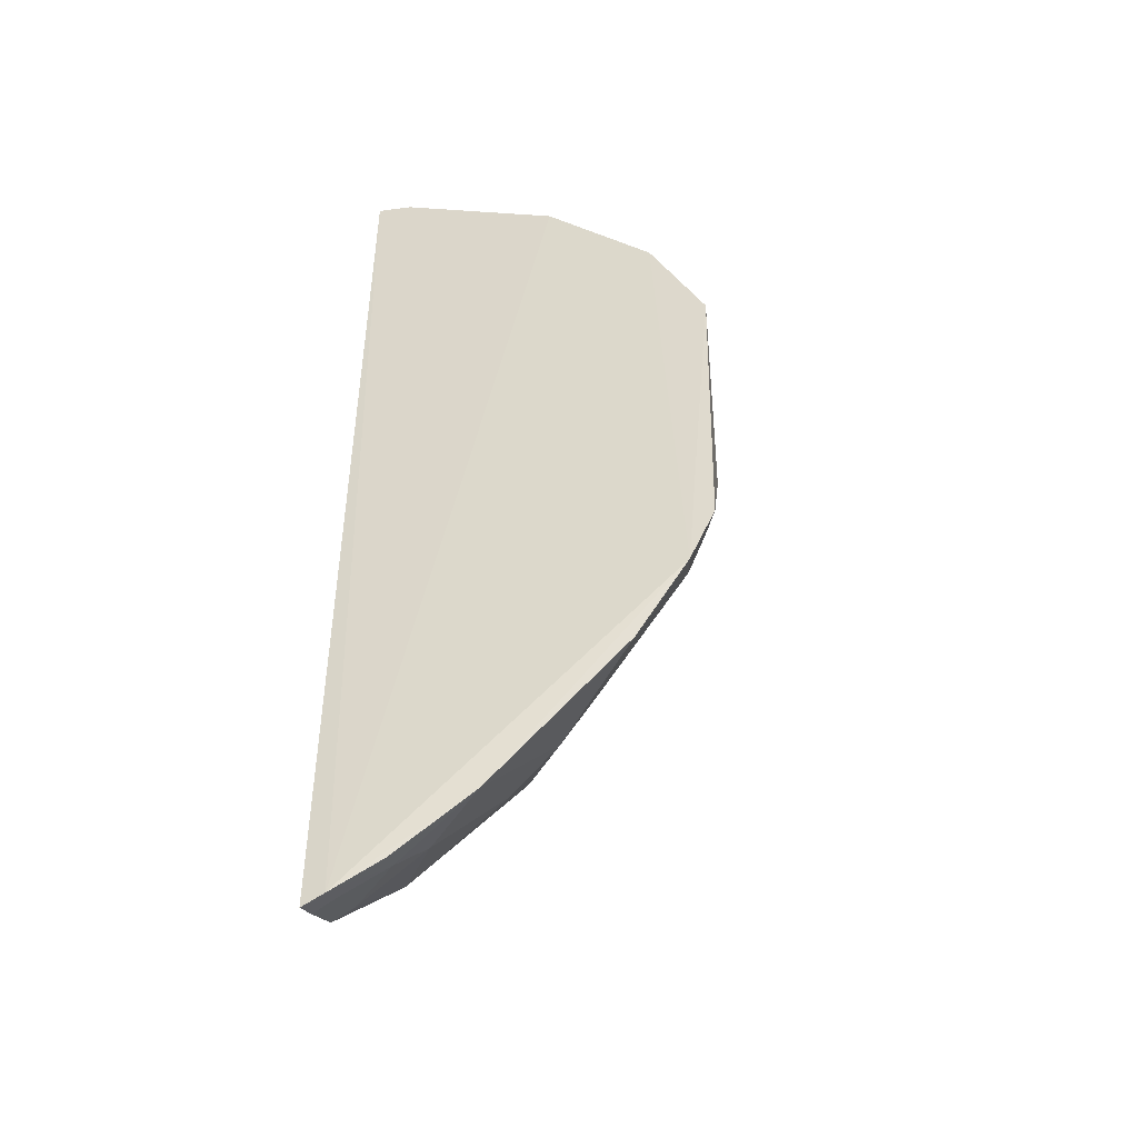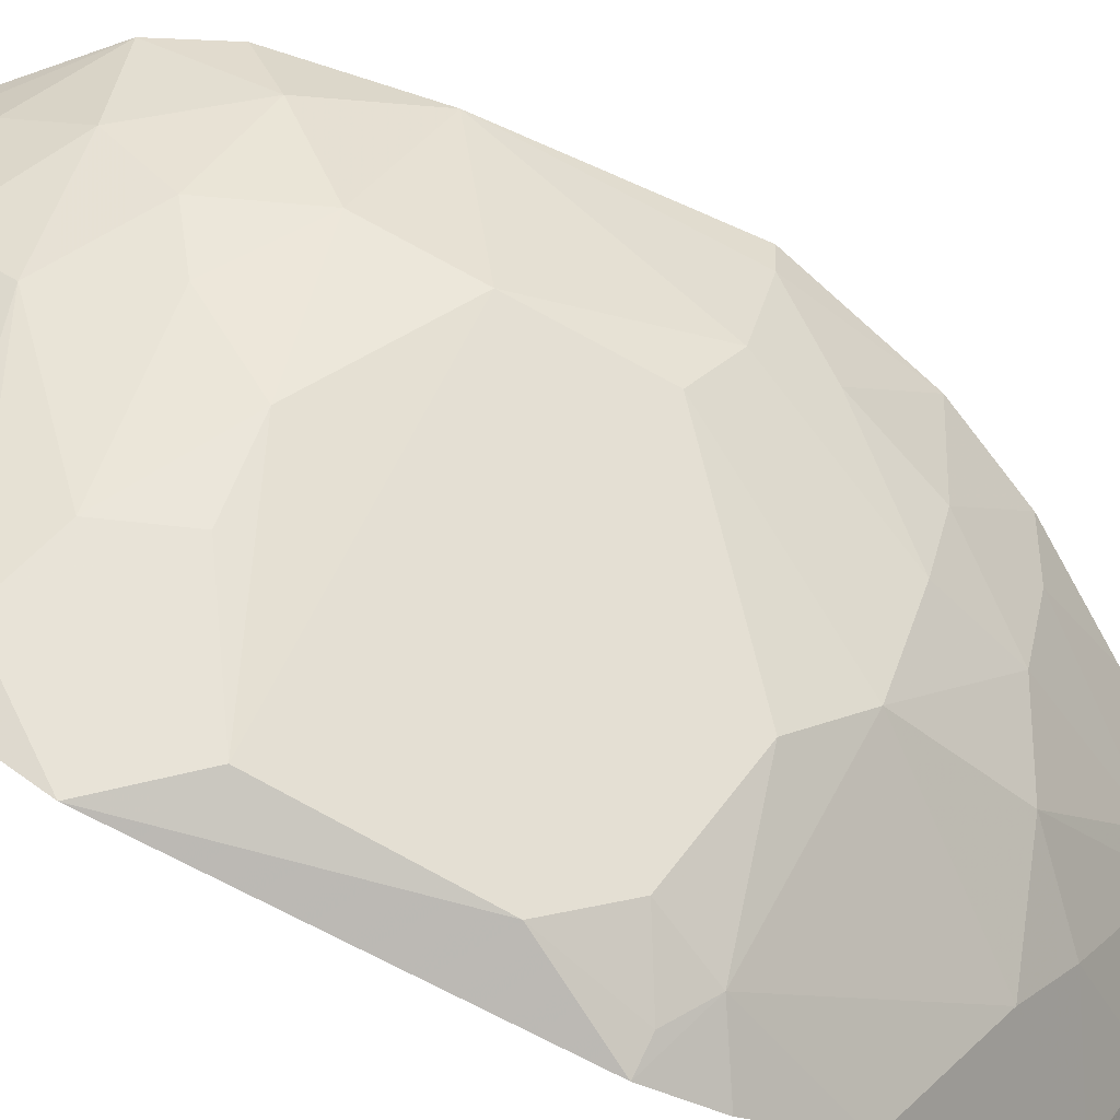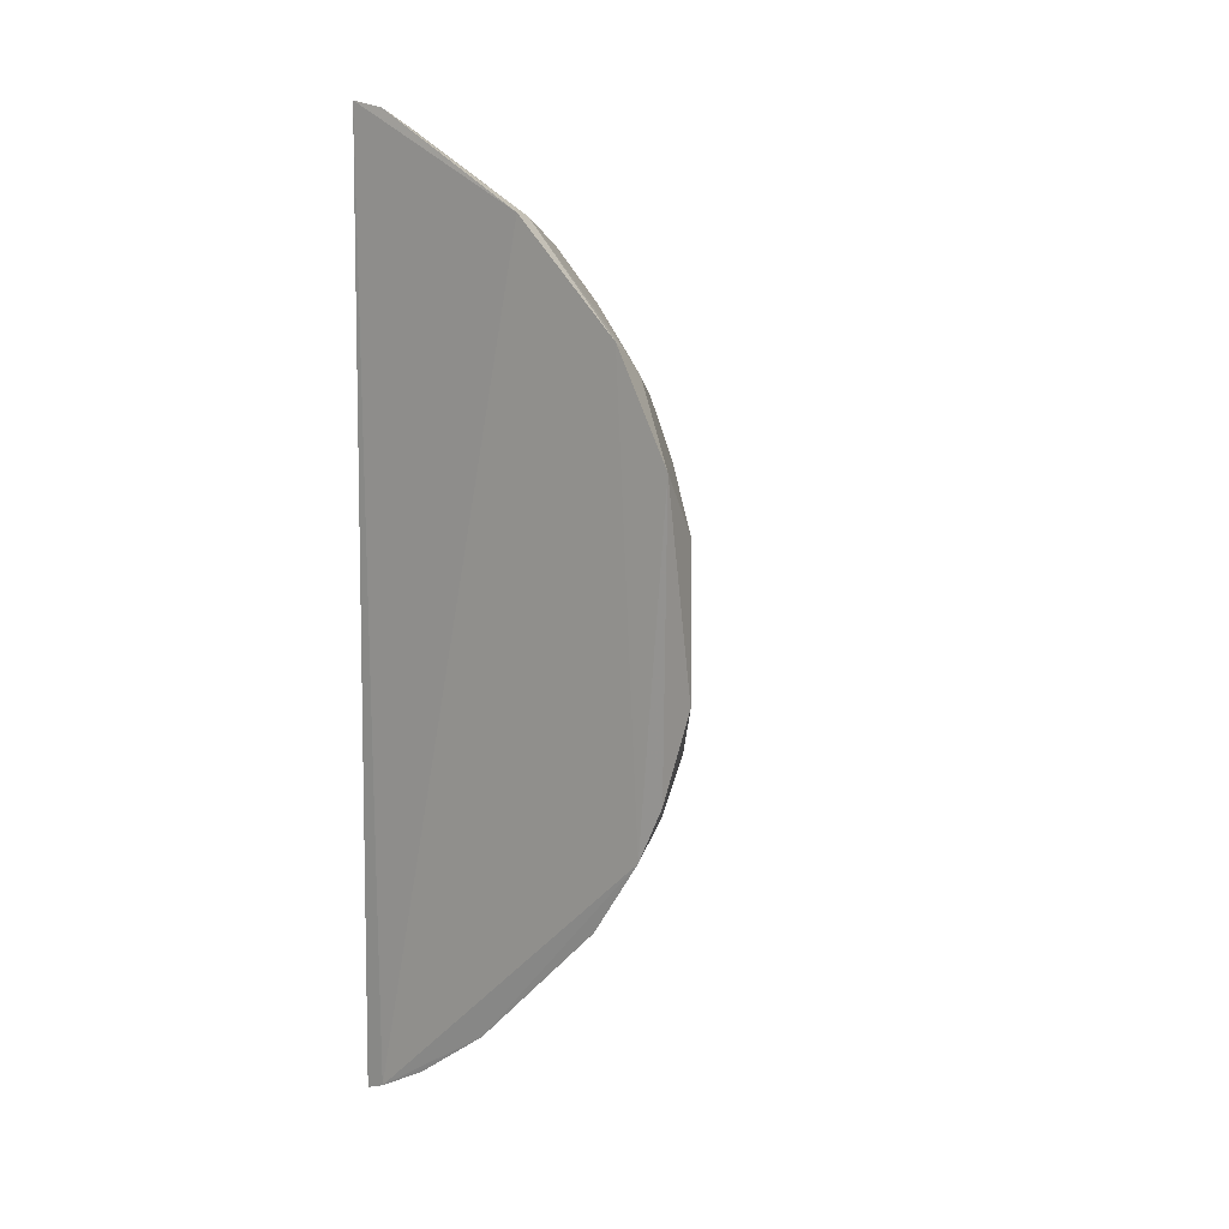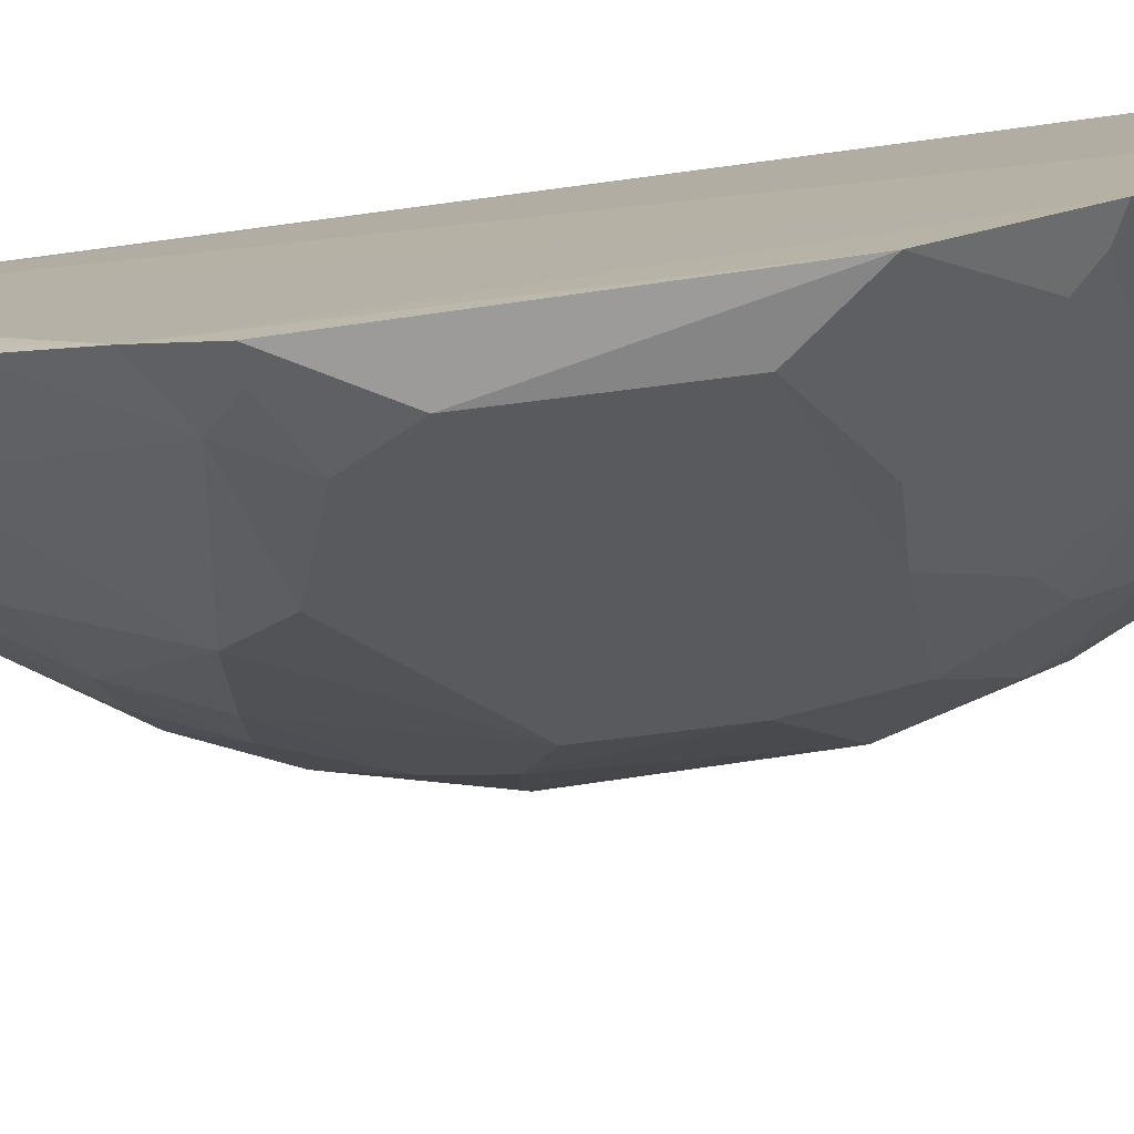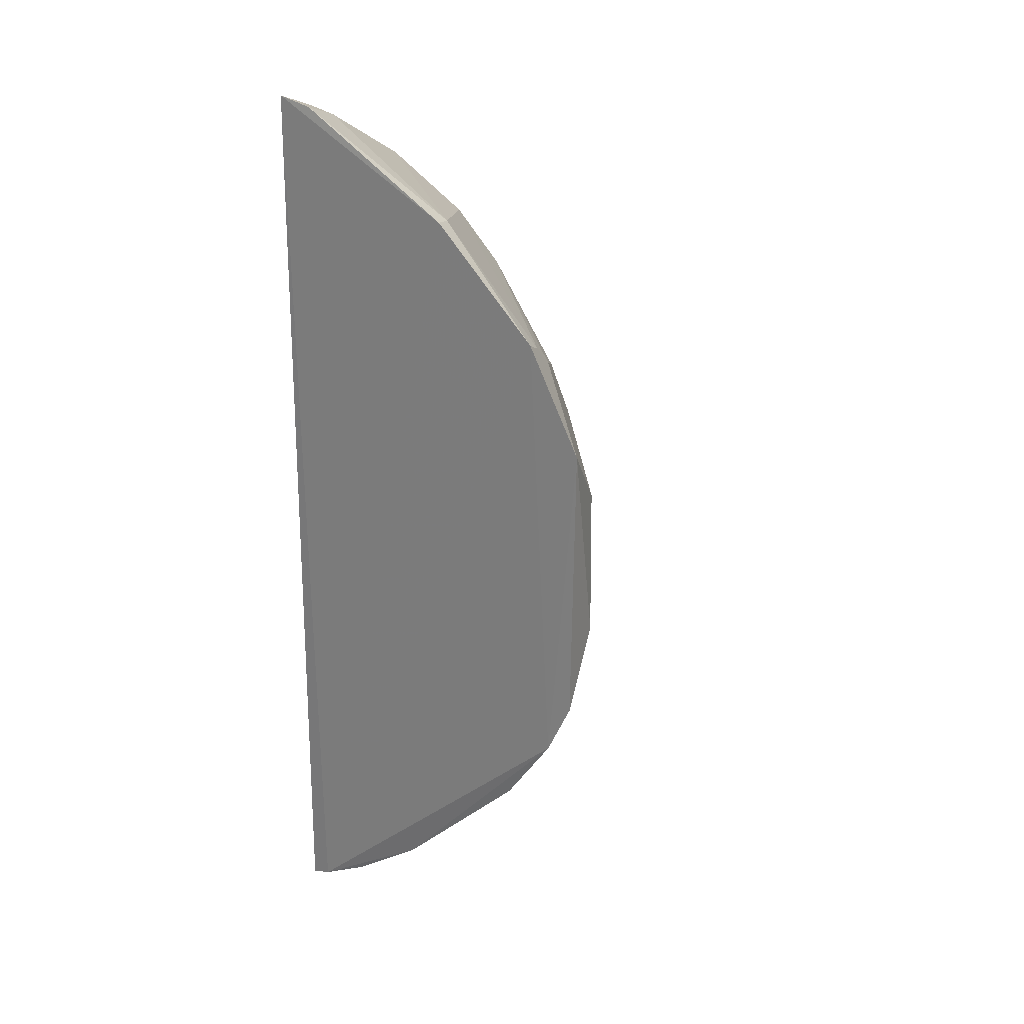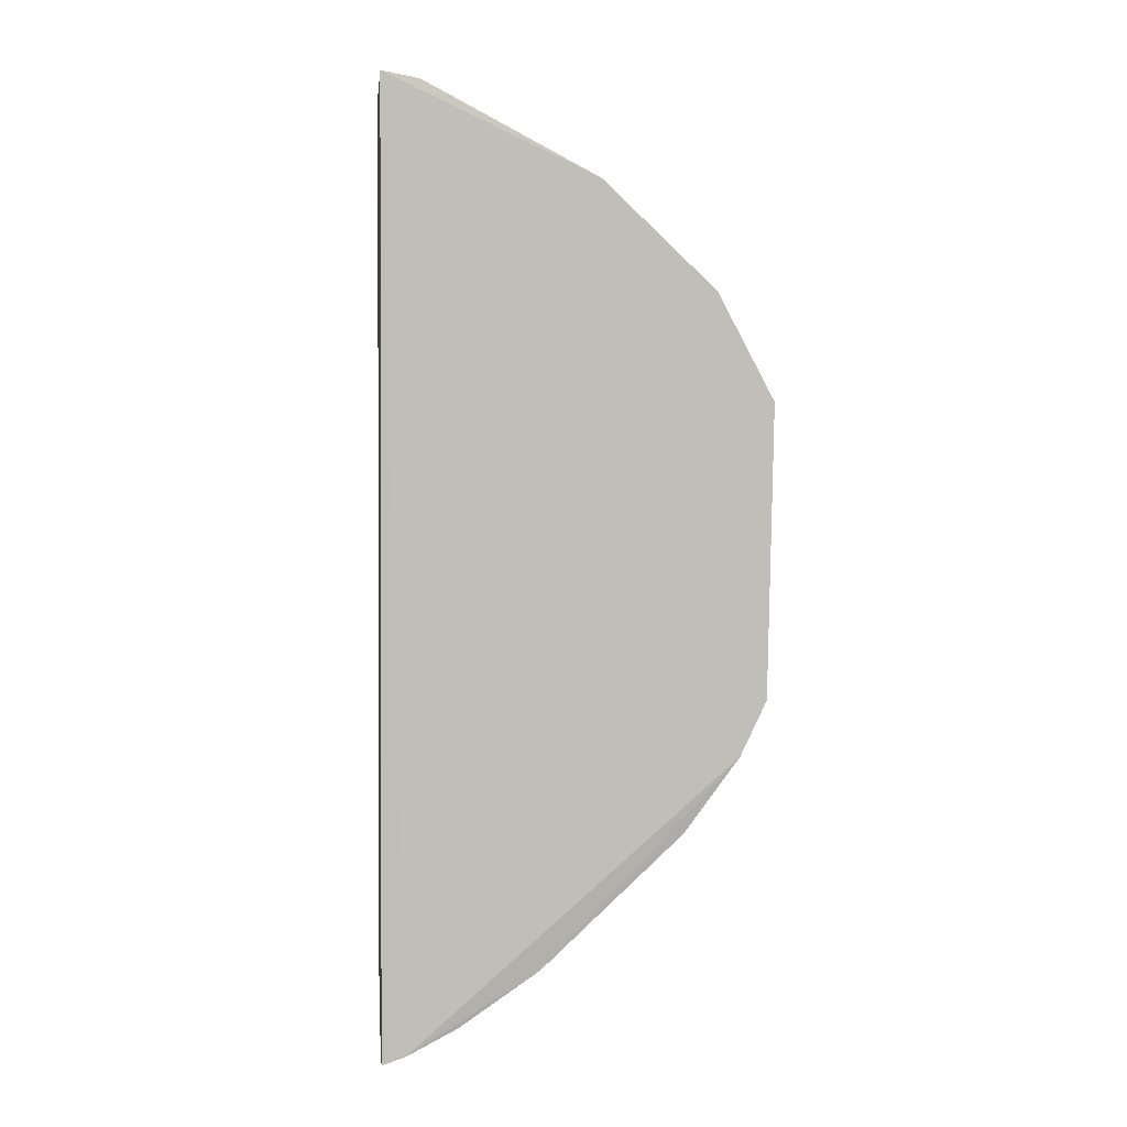
<metadata>
{"format":"obj","ext":"obj","renderer":"f3d","projection":"perspective","resolution":1024,"background":"white","views":[{"elev":-43.1,"azim":106.5,"up":"+Y"},{"elev":-77.2,"azim":-117.8,"up":"+Z"},{"elev":10.8,"azim":129.6,"up":"+Y"},{"elev":-76.8,"azim":97.8,"up":"+Z"},{"elev":24.0,"azim":125.0,"up":"+Y"},{"elev":4.4,"azim":86.3,"up":"+Y"}]}
</metadata>
<code>
v -0.1685 -0.262 -0.2303
v -0.1653 -0.09956 -0.4184
v -0.1655 0.1989 -0.3454
v -0.1704 0.2527 -0.2331
v -0.3412 -0.02681 -0.2278
v -0.1672 -0.2572 -0.2427
v -0.1975 0.2427 -0.231
v -0.2599 0.08159 -0.3578
v -0.165 0.1419 -0.405
v -0.2767 -0.1372 -0.2869
v -0.2086 -0.2444 -0.2281
v -0.1702 0.2487 -0.2534
v -0.2896 0.1552 -0.2737
v -0.1908 0.05281 -0.4285
v -0.3054 -0.01387 -0.3128
v -0.3084 -0.1284 -0.2301
v -0.1818 -0.2571 -0.2305
v -0.2042 -0.1674 -0.3416
v -0.2512 0.1537 -0.3218
v -0.2527 0.2076 -0.2476
v -0.1652 0.08522 -0.4351
v -0.306 0.04277 -0.3132
v -0.2051 -0.05524 -0.4137
v -0.2796 -0.1729 -0.2284
v -0.3198 -0.05657 -0.2706
v -0.1805 -0.2389 -0.2691
v -0.2361 -0.2113 -0.2536
v -0.2173 0.1125 -0.3834
v -0.2876 0.1272 -0.3011
v -0.1775 0.197 -0.3418
v -0.2472 0.1816 -0.2981
v -0.1998 0.2387 -0.2457
v -0.323 0.1302 -0.2297
v -0.1658 -0.07024 -0.4323
v -0.3196 -0.02657 -0.2854
v -0.2602 -0.09614 -0.3429
v -0.1895 -0.02801 -0.4302
v -0.326 -0.08927 -0.2284
v -0.2939 -0.1365 -0.2542
v -0.2068 -0.2394 -0.2406
v -0.1794 -0.2531 -0.2414
v -0.1689 -0.2126 -0.3139
v -0.2482 -0.1529 -0.3119
v -0.2467 -0.1988 -0.2553
v -0.1919 -0.224 -0.2823
v -0.1878 0.1251 -0.4011
v -0.2306 0.08106 -0.3862
v -0.3044 0.08707 -0.2997
v -0.2731 0.1143 -0.3271
v -0.1772 0.1362 -0.4012
v -0.2761 0.1812 -0.2575
v -0.2527 0.212 -0.2317
v -0.3095 0.1585 -0.2295
v -0.3357 0.06998 -0.2445
v -0.3183 0.1147 -0.2588
v -0.1914 -0.08363 -0.4121
v -0.3362 -0.02883 -0.2423
v -0.2461 -0.0709 -0.3714
v -0.2887 -0.09827 -0.3007
v -0.1783 -0.07058 -0.4252
v -0.3046 -0.09856 -0.272
v -0.1678 -0.1405 -0.3893
v -0.1684 -0.2427 -0.2706
v -0.2157 -0.1839 -0.3129
f 6 3 4
f 6 4 1
f 7 1 4
f 9 6 2
f 9 3 6
f 11 7 5
f 11 1 7
f 12 7 4
f 12 4 3
f 17 6 1
f 17 1 11
f 21 9 2
f 22 8 14
f 24 11 5
f 27 11 24
f 29 13 19
f 30 3 9
f 30 12 3
f 31 19 13
f 31 20 30
f 32 7 12
f 32 30 20
f 32 12 30
f 34 21 2
f 35 22 15
f 37 22 14
f 37 14 21
f 37 21 34
f 37 23 15
f 37 15 22
f 38 24 5
f 38 16 24
f 39 24 16
f 40 17 11
f 40 11 27
f 41 26 6
f 41 6 17
f 41 40 26
f 41 17 40
f 42 2 6
f 43 36 18
f 43 10 36
f 44 27 24
f 44 43 27
f 44 10 43
f 44 39 10
f 44 24 39
f 45 40 27
f 45 26 40
f 45 42 26
f 46 28 19
f 46 9 21
f 47 14 8
f 47 8 28
f 47 28 46
f 47 46 21
f 47 21 14
f 48 8 22
f 49 28 8
f 49 48 29
f 49 8 48
f 49 29 19
f 49 19 28
f 50 30 9
f 50 31 30
f 50 19 31
f 50 46 19
f 50 9 46
f 51 31 13
f 51 20 31
f 52 32 20
f 52 7 32
f 53 33 5
f 53 5 7
f 53 7 52
f 53 51 13
f 53 52 20
f 53 20 51
f 54 5 33
f 54 22 35
f 54 48 22
f 55 13 29
f 55 29 48
f 55 54 33
f 55 48 54
f 55 53 13
f 55 33 53
f 56 34 2
f 56 18 36
f 57 35 25
f 57 54 35
f 57 5 54
f 57 38 5
f 57 25 38
f 58 36 15
f 58 15 23
f 58 56 36
f 58 23 56
f 59 36 10
f 59 25 35
f 59 35 15
f 59 15 36
f 60 37 34
f 60 23 37
f 60 56 23
f 60 34 56
f 61 39 16
f 61 16 38
f 61 38 25
f 61 25 59
f 61 59 10
f 61 10 39
f 62 42 18
f 62 2 42
f 62 56 2
f 62 18 56
f 63 42 6
f 63 6 26
f 63 26 42
f 64 43 18
f 64 27 43
f 64 45 27
f 64 18 42
f 64 42 45

</code>
